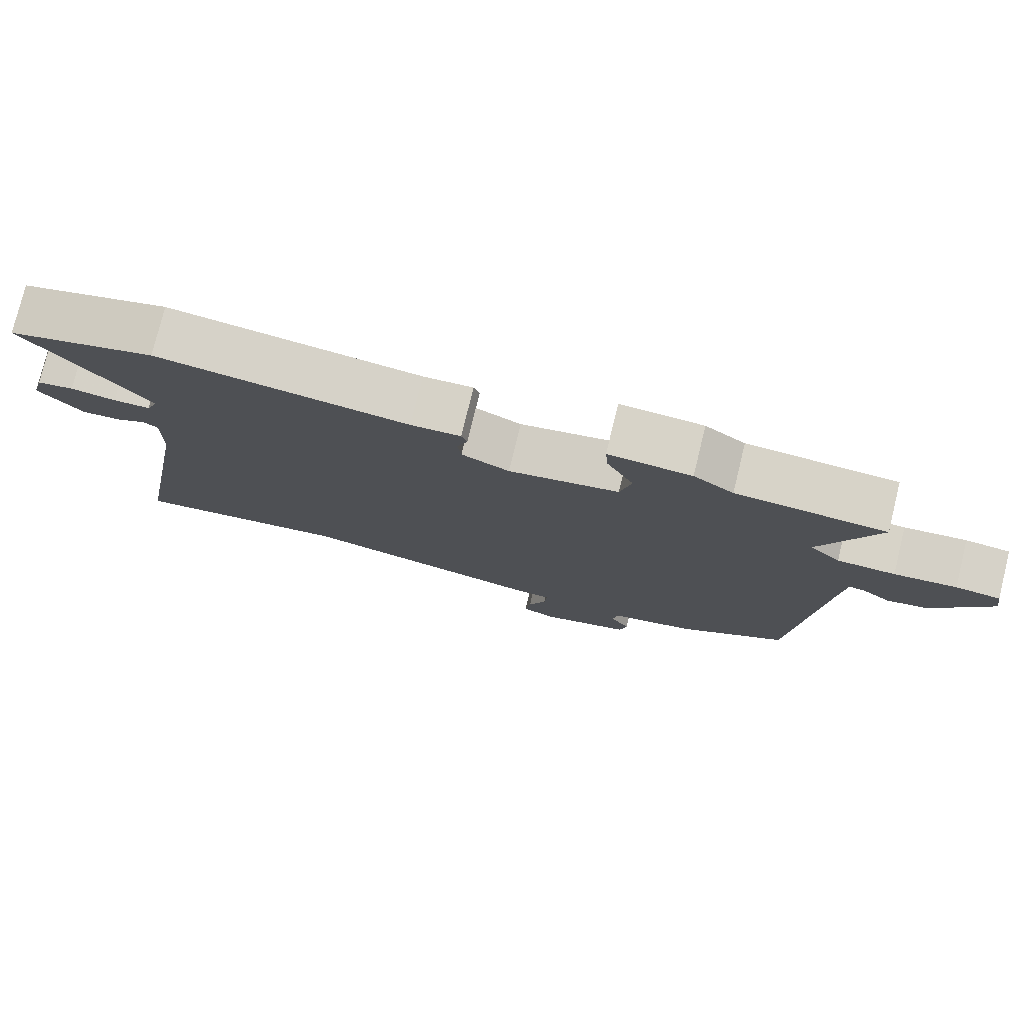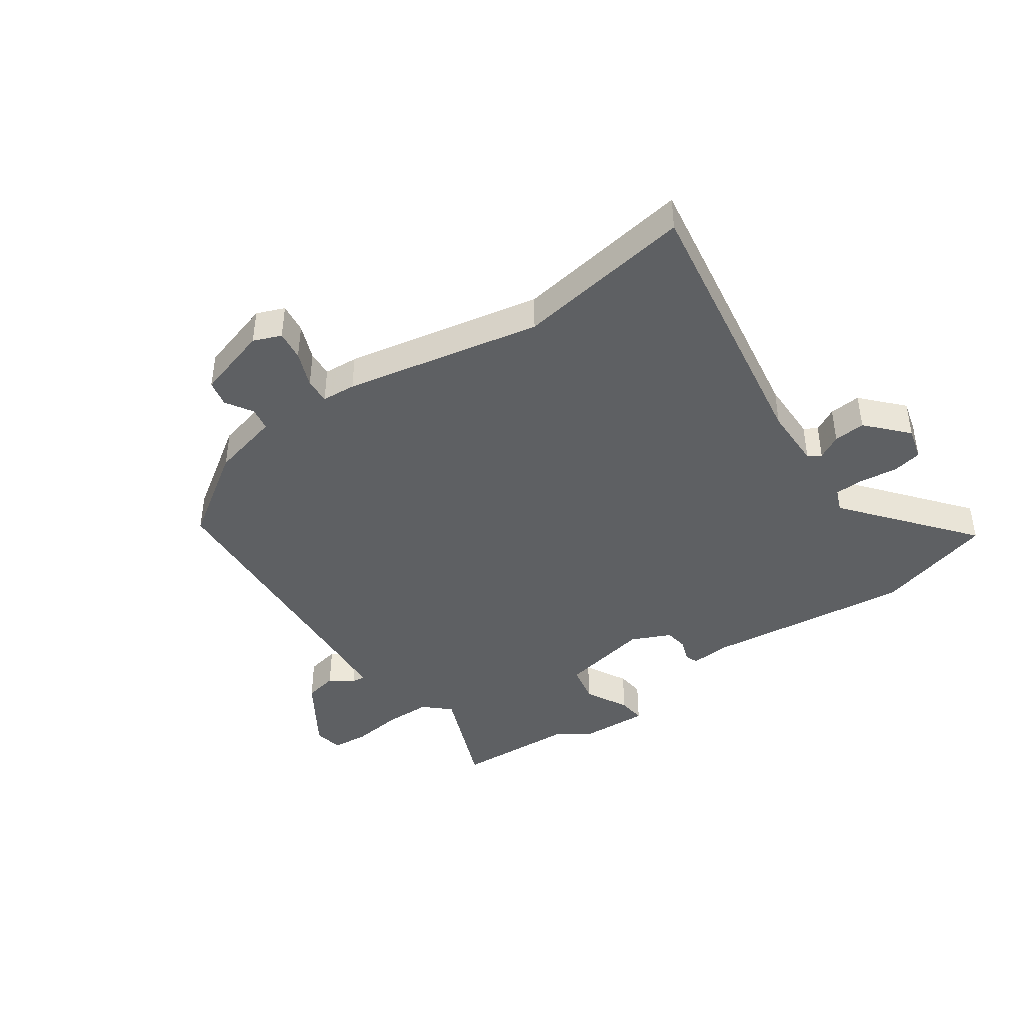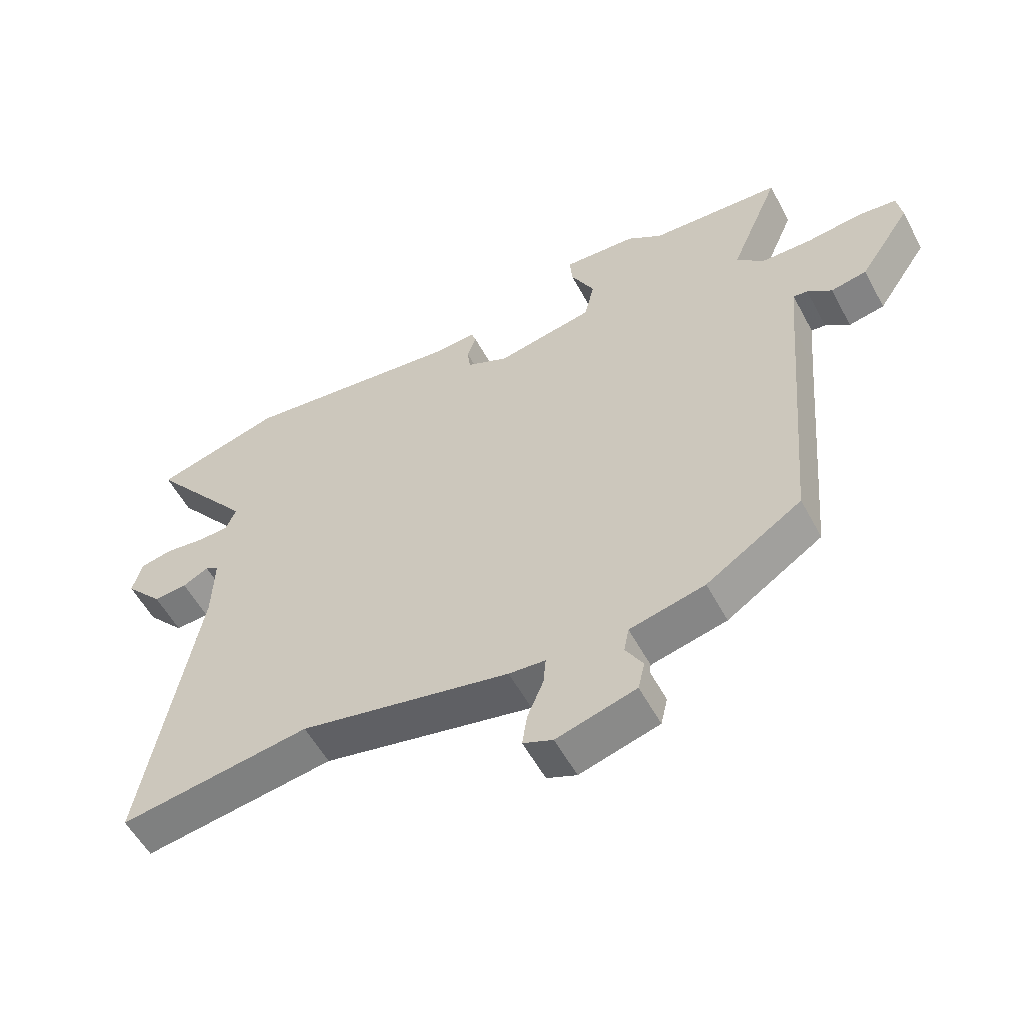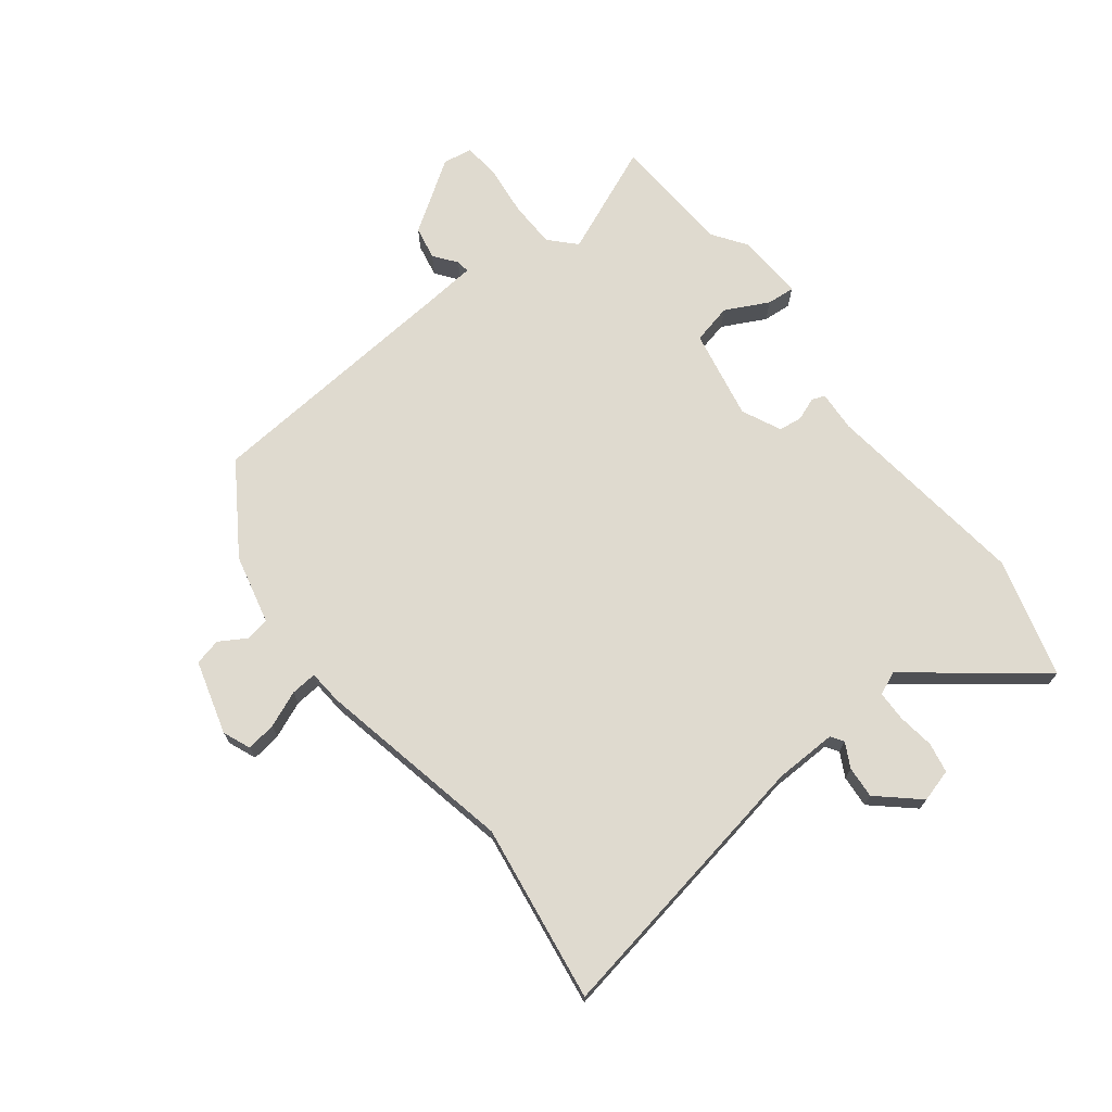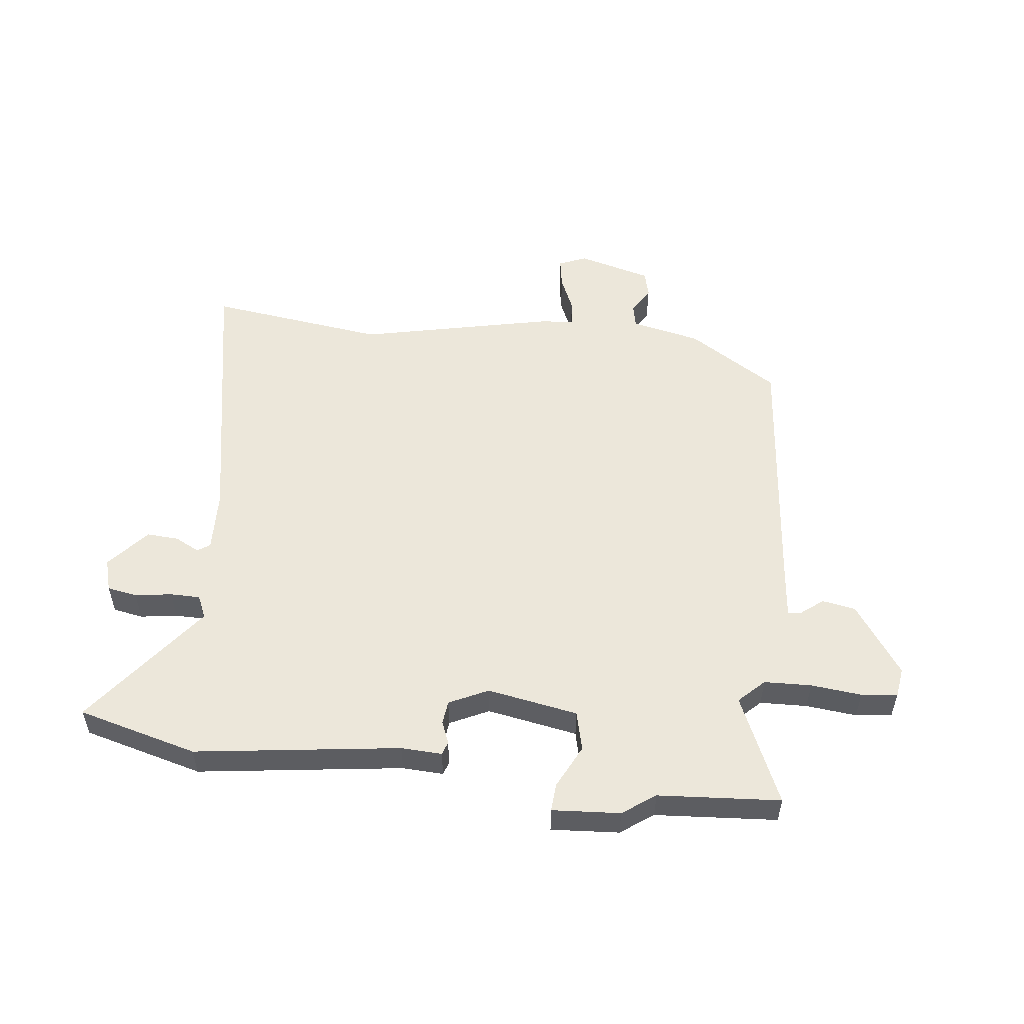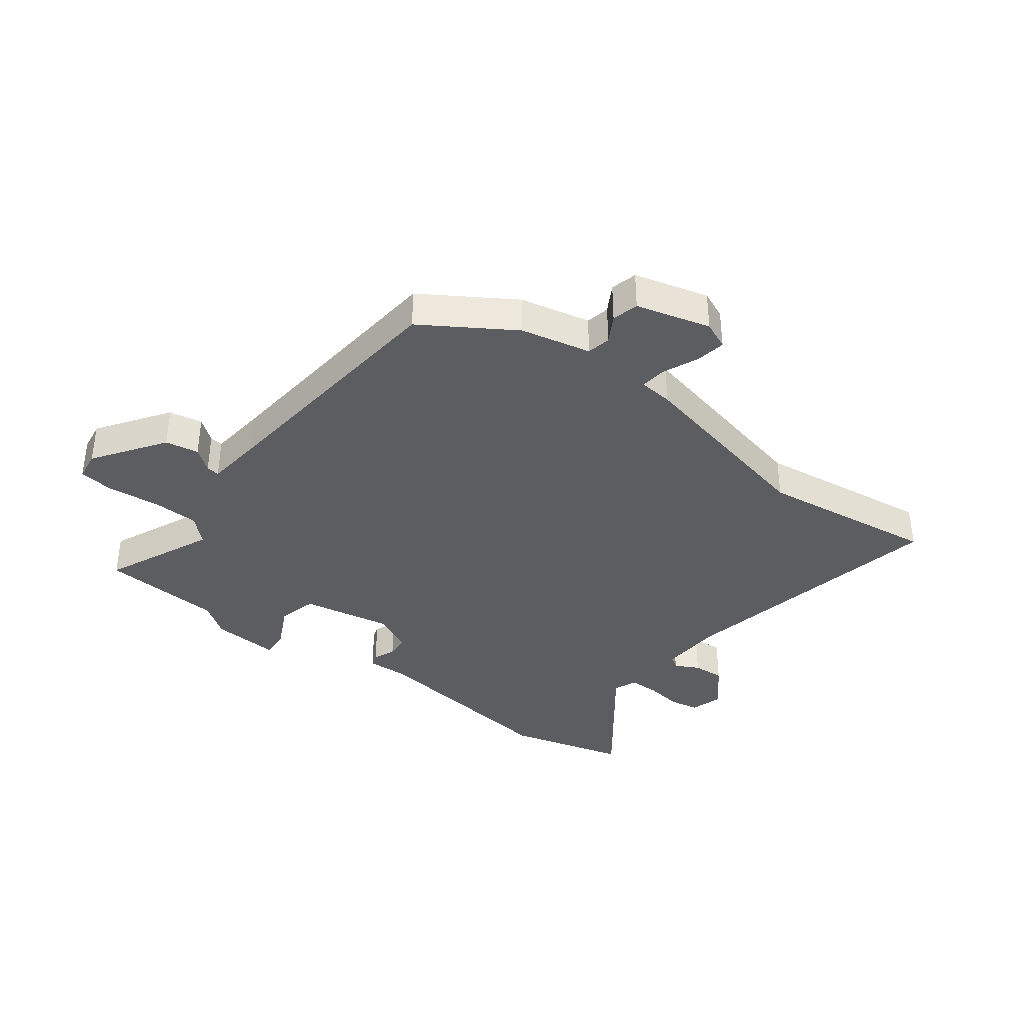
<metadata>
{"format":"obj","ext":"obj","renderer":"f3d","projection":"perspective","resolution":1024,"background":"white","views":[{"elev":77.4,"azim":13.7,"up":"+Z"},{"elev":-42.4,"azim":-144.1,"up":"+Y"},{"elev":-55.7,"azim":28.0,"up":"+Z"},{"elev":70.9,"azim":-127.6,"up":"+Y"},{"elev":53.3,"azim":6.1,"up":"+Y"},{"elev":-37.0,"azim":142.3,"up":"+Y"}]}
</metadata>
<code>
v 0.335 0.07 0.51
v 0.547 0.07 0.497
v 0.466 0.07 0.307
v 0.51 0.07 0.265
v 0.592 0.07 0.263
v 0.68 0.07 0.273
v 0.743 0.07 0.266
v 0.751 0.07 0.215
v 0.668 0.07 0.092
v 0.61 0.07 0.081
v 0.571 0.07 0.111
v 0.548 0.07 0.114
v 0.539 0.07 0.018
v 0.501 0.07 -0.43
v 0.347 0.07 -0.53
v 0.226 0.07 -0.558
v 0.218 0.07 -0.599
v 0.246 0.07 -0.646
v 0.235 0.07 -0.692
v 0.107 0.07 -0.728
v 0.059 0.07 -0.708
v 0.067 0.07 -0.656
v 0.093 0.07 -0.594
v 0.097 0.07 -0.549
v 0.038 0.07 -0.544
v -0.302 0.07 -0.472
v -0.61 0.07 -0.516
v -0.523 0.07 -0.032
v -0.52 0.07 0.076
v -0.542 0.07 0.09
v -0.584 0.07 0.068
v -0.639 0.07 0.064
v -0.701 0.07 0.134
v -0.685 0.07 0.191
v -0.633 0.07 0.201
v -0.569 0.07 0.192
v -0.517 0.07 0.193
v -0.5 0.07 0.233
v -0.671 0.07 0.453
v -0.464 0.07 0.51
v -0.108 0.07 0.465
v -0.037 0.07 0.469
v -0.029 0.07 0.446
v -0.044 0.07 0.407
v -0.039 0.07 0.366
v 0.029 0.07 0.334
v 0.186 0.07 0.364
v 0.202 0.07 0.433
v 0.164 0.07 0.508
v 0.16 0.07 0.557
v 0.278 0.07 0.55
v 0.335 0 0.51
v 0.547 0 0.497
v 0.466 0 0.307
v 0.51 0 0.265
v 0.592 0 0.263
v 0.68 0 0.273
v 0.743 0 0.266
v 0.751 0 0.215
v 0.668 0 0.092
v 0.61 0 0.081
v 0.571 0 0.111
v 0.548 0 0.114
v 0.539 0 0.018
v 0.501 0 -0.43
v 0.347 0 -0.53
v 0.226 0 -0.558
v 0.218 0 -0.599
v 0.246 0 -0.646
v 0.235 0 -0.692
v 0.107 0 -0.728
v 0.059 0 -0.708
v 0.067 0 -0.656
v 0.093 0 -0.594
v 0.097 0 -0.549
v 0.038 0 -0.544
v -0.302 0 -0.472
v -0.61 0 -0.516
v -0.523 0 -0.032
v -0.52 0 0.076
v -0.542 0 0.09
v -0.584 0 0.068
v -0.639 0 0.064
v -0.701 0 0.134
v -0.685 0 0.191
v -0.633 0 0.201
v -0.569 0 0.192
v -0.517 0 0.193
v -0.5 0 0.233
v -0.671 0 0.453
v -0.464 0 0.51
v -0.108 0 0.465
v -0.037 0 0.469
v -0.029 0 0.446
v -0.044 0 0.407
v -0.039 0 0.366
v 0.029 0 0.334
v 0.186 0 0.364
v 0.202 0 0.433
v 0.164 0 0.508
v 0.16 0 0.557
v 0.278 0 0.55
f 50 51 1
f 49 50 1
f 48 49 1
f 1 2 3
f 48 1 3
f 47 48 3
f 46 47 3 4
f 41 42 43 44
f 41 44 45
f 40 41 45
f 39 40 45
f 38 39 45
f 37 38 45 46
f 34 35 36
f 33 34 36
f 32 33 36
f 31 32 36
f 30 31 36
f 29 30 36 37
f 26 27 28
f 26 28 29
f 25 26 29
f 24 25 29
f 21 22 23
f 20 21 23
f 19 20 23
f 18 19 23
f 17 18 23
f 16 17 23 24
f 37 46 4
f 29 37 4
f 24 29 4
f 16 24 4
f 15 16 4
f 14 15 4
f 13 14 4
f 9 10 11
f 8 9 11
f 7 8 11
f 6 7 11
f 5 6 11
f 12 13 4
f 4 5 11 12
f 52 102 101
f 52 101 100
f 52 100 99
f 54 53 52
f 54 52 99
f 54 99 98
f 55 54 98 97
f 95 94 93 92
f 96 95 92
f 96 92 91
f 96 91 90
f 96 90 89
f 97 96 89 88
f 87 86 85
f 87 85 84
f 87 84 83
f 87 83 82
f 87 82 81
f 88 87 81 80
f 79 78 77
f 80 79 77
f 80 77 76
f 80 76 75
f 74 73 72
f 74 72 71
f 74 71 70
f 74 70 69
f 74 69 68
f 75 74 68 67
f 55 97 88
f 55 88 80
f 55 80 75
f 55 75 67
f 55 67 66
f 55 66 65
f 55 65 64
f 62 61 60
f 62 60 59
f 62 59 58
f 62 58 57
f 62 57 56
f 55 64 63
f 63 62 56 55
f 1 52 53 2
f 2 53 54 3
f 3 54 55 4
f 4 55 56 5
f 5 56 57 6
f 6 57 58 7
f 7 58 59 8
f 8 59 60 9
f 9 60 61 10
f 10 61 62 11
f 11 62 63 12
f 12 63 64 13
f 13 64 65 14
f 14 65 66 15
f 15 66 67 16
f 16 67 68 17
f 17 68 69 18
f 18 69 70 19
f 19 70 71 20
f 20 71 72 21
f 21 72 73 22
f 22 73 74 23
f 23 74 75 24
f 24 75 76 25
f 25 76 77 26
f 26 77 78 27
f 27 78 79 28
f 28 79 80 29
f 29 80 81 30
f 30 81 82 31
f 31 82 83 32
f 32 83 84 33
f 33 84 85 34
f 34 85 86 35
f 35 86 87 36
f 36 87 88 37
f 37 88 89 38
f 38 89 90 39
f 39 90 91 40
f 40 91 92 41
f 41 92 93 42
f 42 93 94 43
f 43 94 95 44
f 44 95 96 45
f 45 96 97 46
f 46 97 98 47
f 47 98 99 48
f 48 99 100 49
f 49 100 101 50
f 50 101 102 51
f 51 102 52 1

</code>
